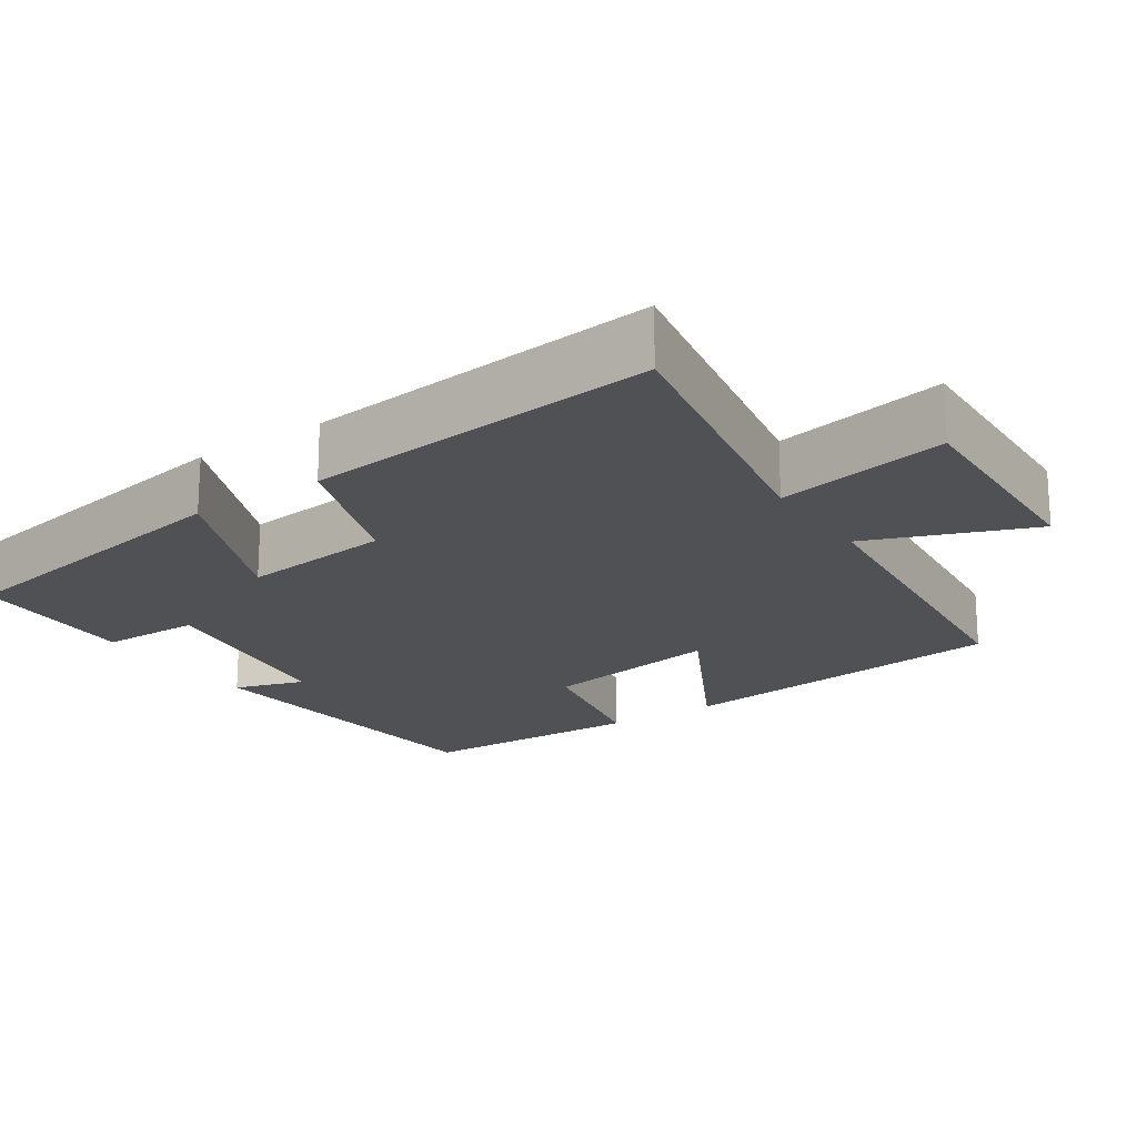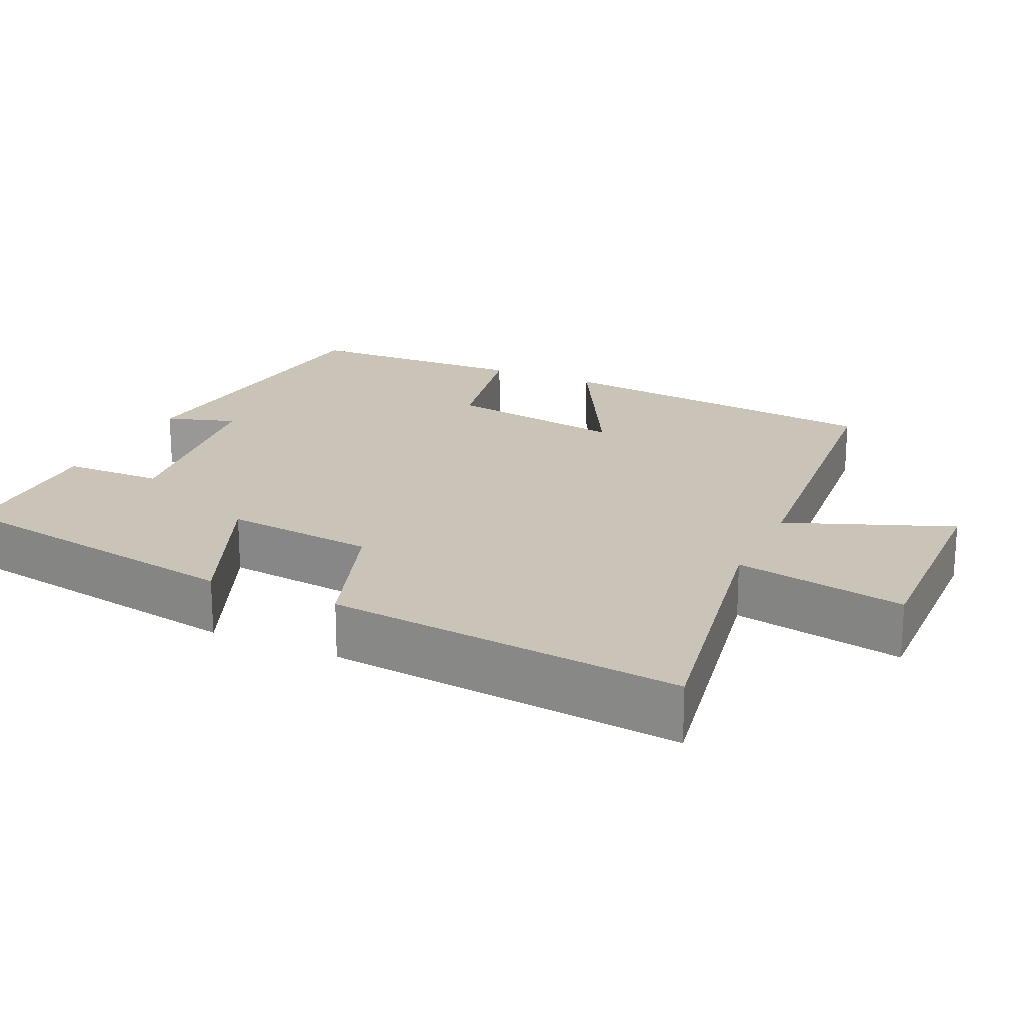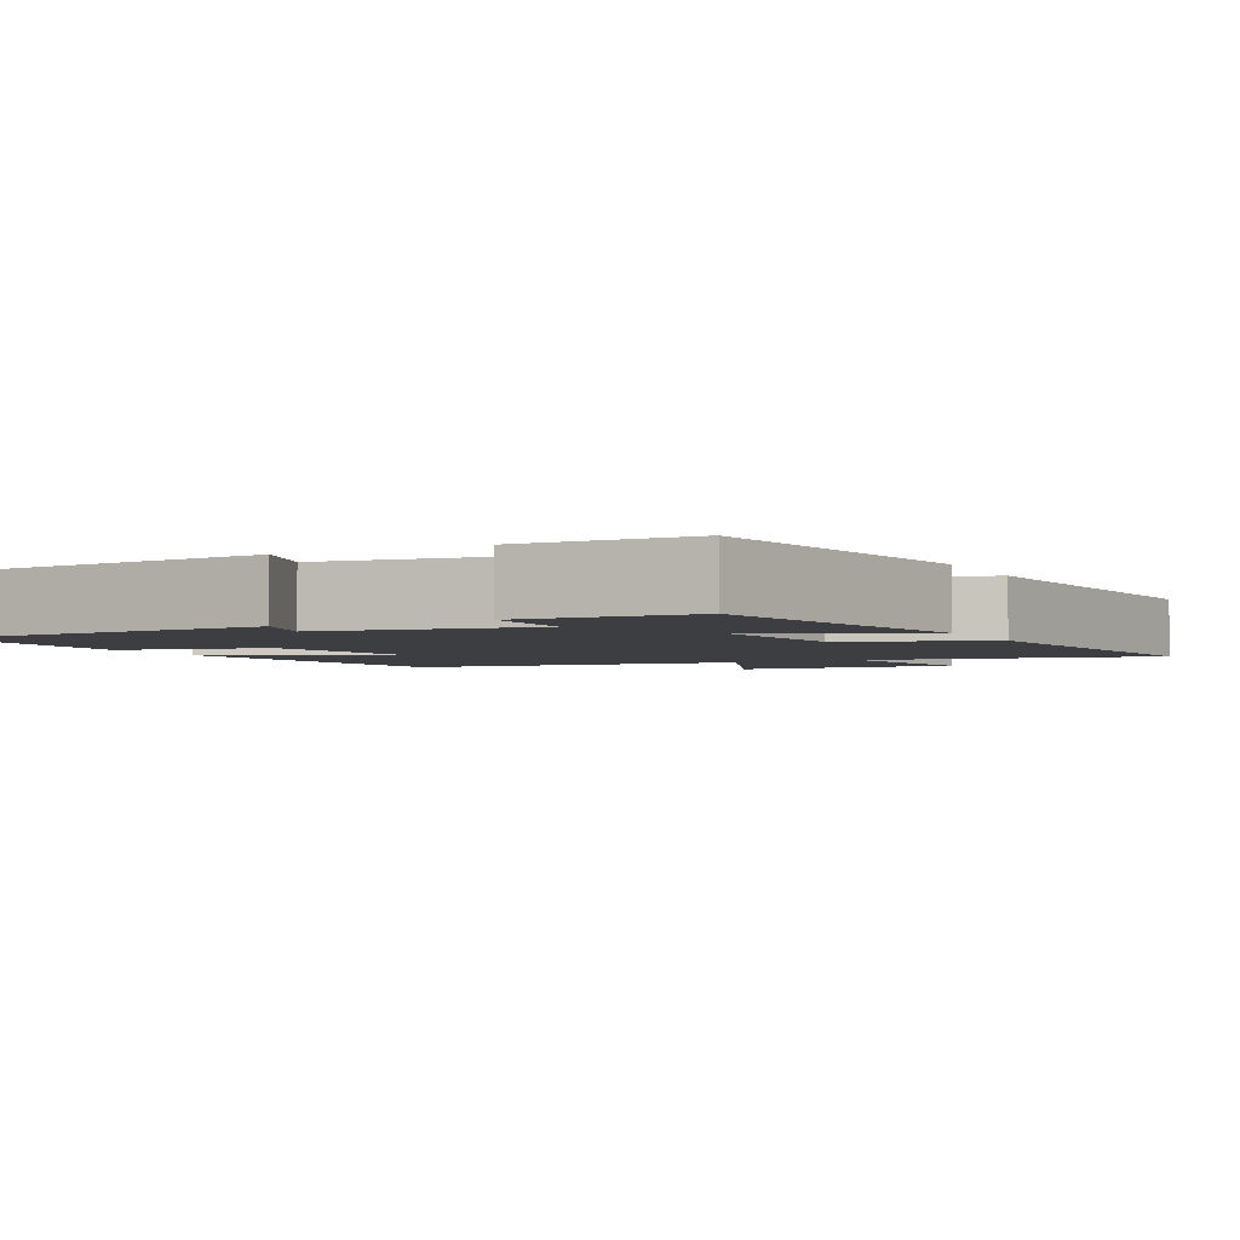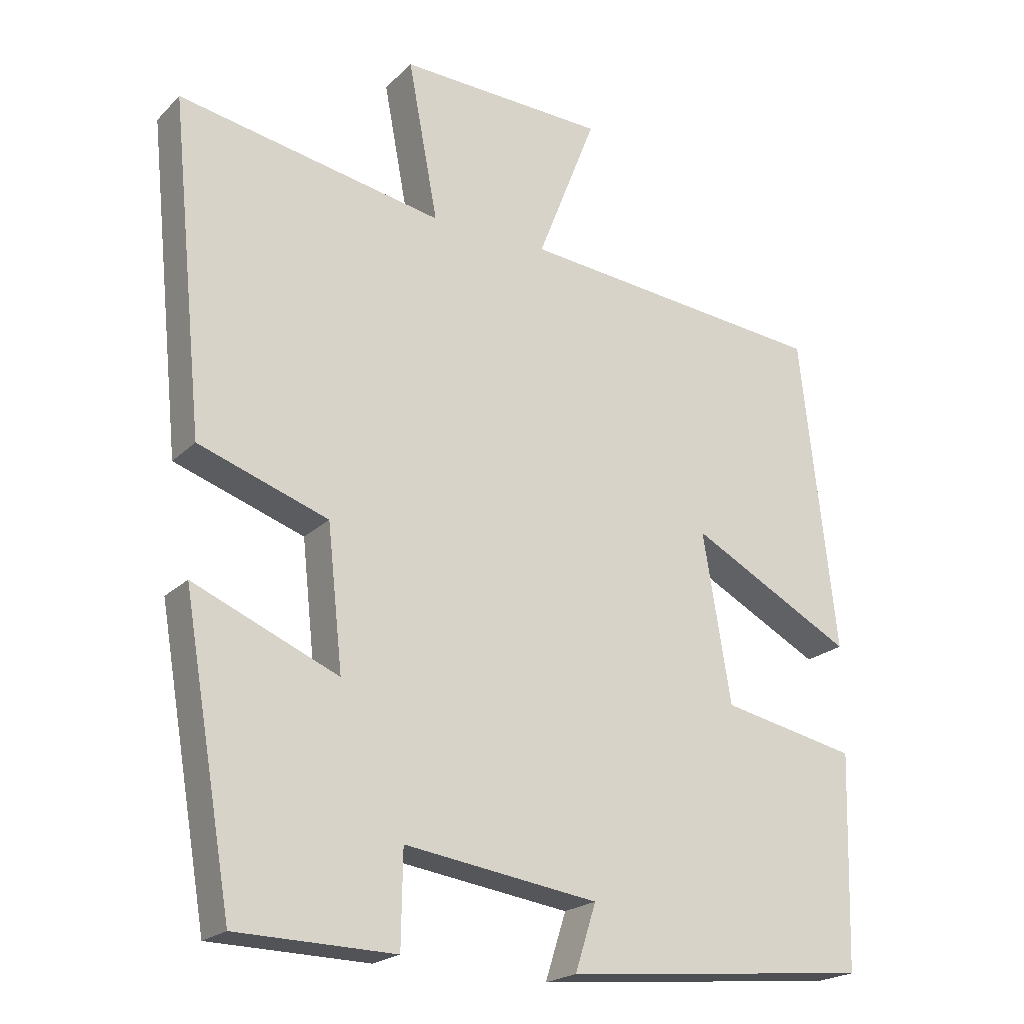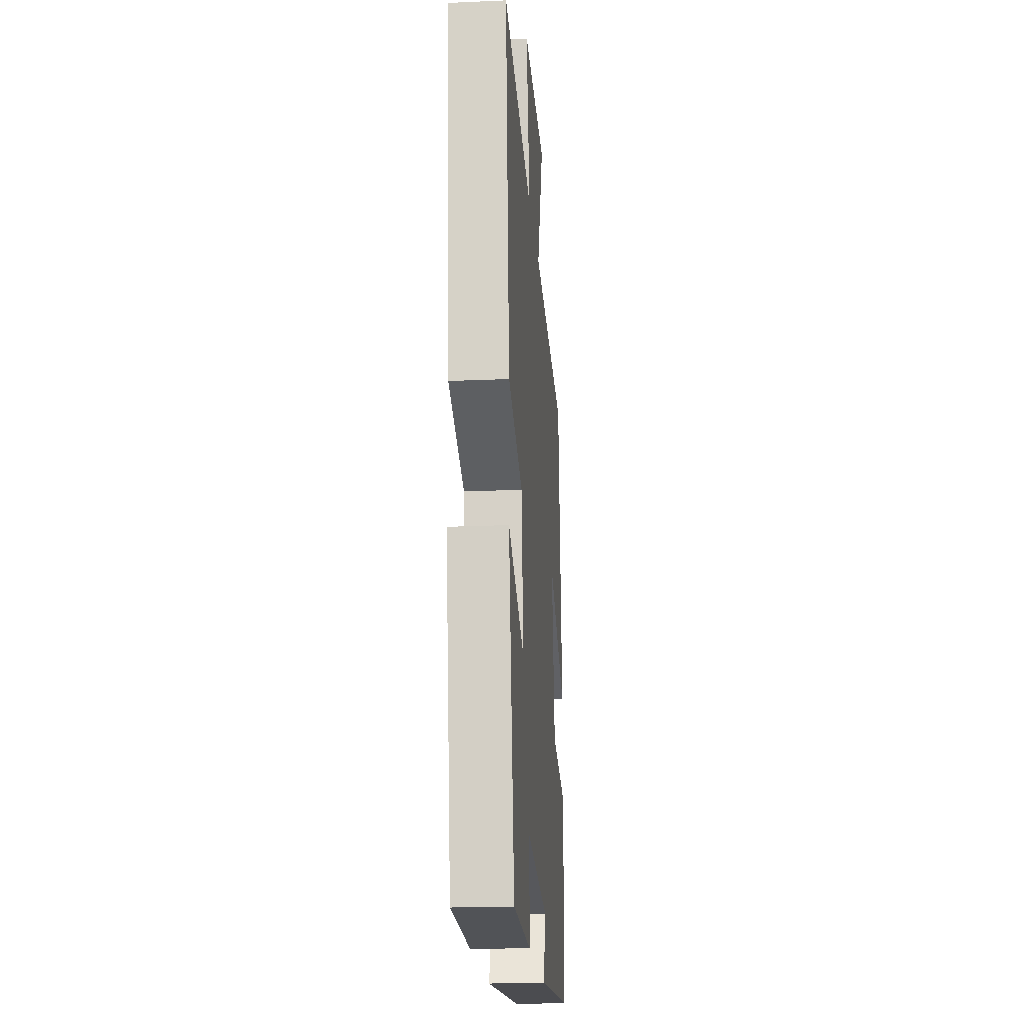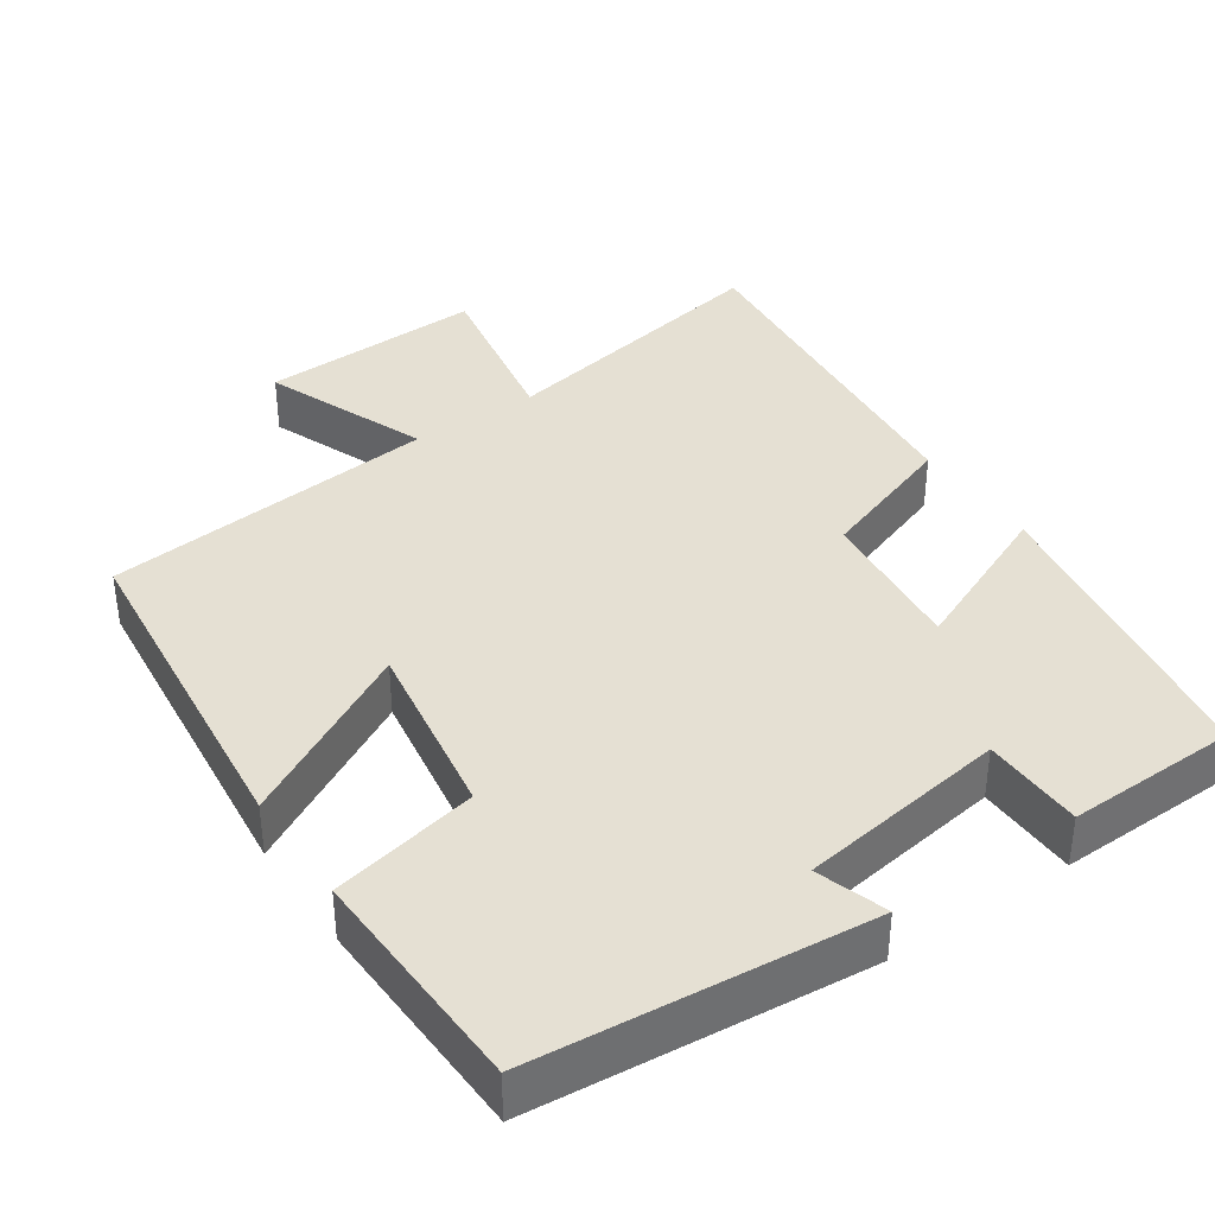
<metadata>
{"format":"obj","ext":"obj","renderer":"f3d","projection":"perspective","resolution":1024,"background":"white","views":[{"elev":-19.7,"azim":-56.1,"up":"+Y"},{"elev":20.0,"azim":-65.1,"up":"+Y"},{"elev":-3.2,"azim":-153.3,"up":"+Y"},{"elev":-21.2,"azim":-31.6,"up":"+Z"},{"elev":-20.6,"azim":-85.4,"up":"+Z"},{"elev":37.9,"azim":145.5,"up":"+Y"}]}
</metadata>
<code>
v -0.429 0.07 -0.495
v -0.5 0.07 -0.081
v -0.292 0.07 -0.169
v -0.314 0.07 0.033
v -0.5 0.07 0.097
v -0.548 0.07 0.57
v -0.167 0.07 0.5
v -0.21 0.07 0.728
v 0.088 0.07 0.718
v 0.003 0.07 0.5
v 0.449 0.07 0.457
v 0.5 0.07 0.004
v 0.265 0.07 0.13
v 0.305 0.07 -0.112
v 0.5 0.07 -0.152
v 0.491 0.07 -0.458
v 0.048 0.07 -0.5
v 0.078 0.07 -0.406
v -0.2 0.07 -0.366
v -0.202 0.07 -0.5
v -0.429 0 -0.495
v -0.5 0 -0.081
v -0.292 0 -0.169
v -0.314 0 0.033
v -0.5 0 0.097
v -0.548 0 0.57
v -0.167 0 0.5
v -0.21 0 0.728
v 0.088 0 0.718
v 0.003 0 0.5
v 0.449 0 0.457
v 0.5 0 0.004
v 0.265 0 0.13
v 0.305 0 -0.112
v 0.5 0 -0.152
v 0.491 0 -0.458
v 0.048 0 -0.5
v 0.078 0 -0.406
v -0.2 0 -0.366
v -0.202 0 -0.5
f 19 20 1 2
f 18 19 2 3
f 15 16 17 18
f 14 15 18 3
f 13 14 3 4
f 10 11 12 13
f 10 13 4 5
f 7 8 9 10
f 7 10 5
f 5 6 7
f 22 21 40 39
f 23 22 39 38
f 38 37 36 35
f 23 38 35 34
f 24 23 34 33
f 33 32 31 30
f 25 24 33 30
f 30 29 28 27
f 25 30 27
f 27 26 25
f 1 21 22 2
f 2 22 23 3
f 3 23 24 4
f 4 24 25 5
f 5 25 26 6
f 6 26 27 7
f 7 27 28 8
f 8 28 29 9
f 9 29 30 10
f 10 30 31 11
f 11 31 32 12
f 12 32 33 13
f 13 33 34 14
f 14 34 35 15
f 15 35 36 16
f 16 36 37 17
f 17 37 38 18
f 18 38 39 19
f 19 39 40 20
f 20 40 21 1

</code>
